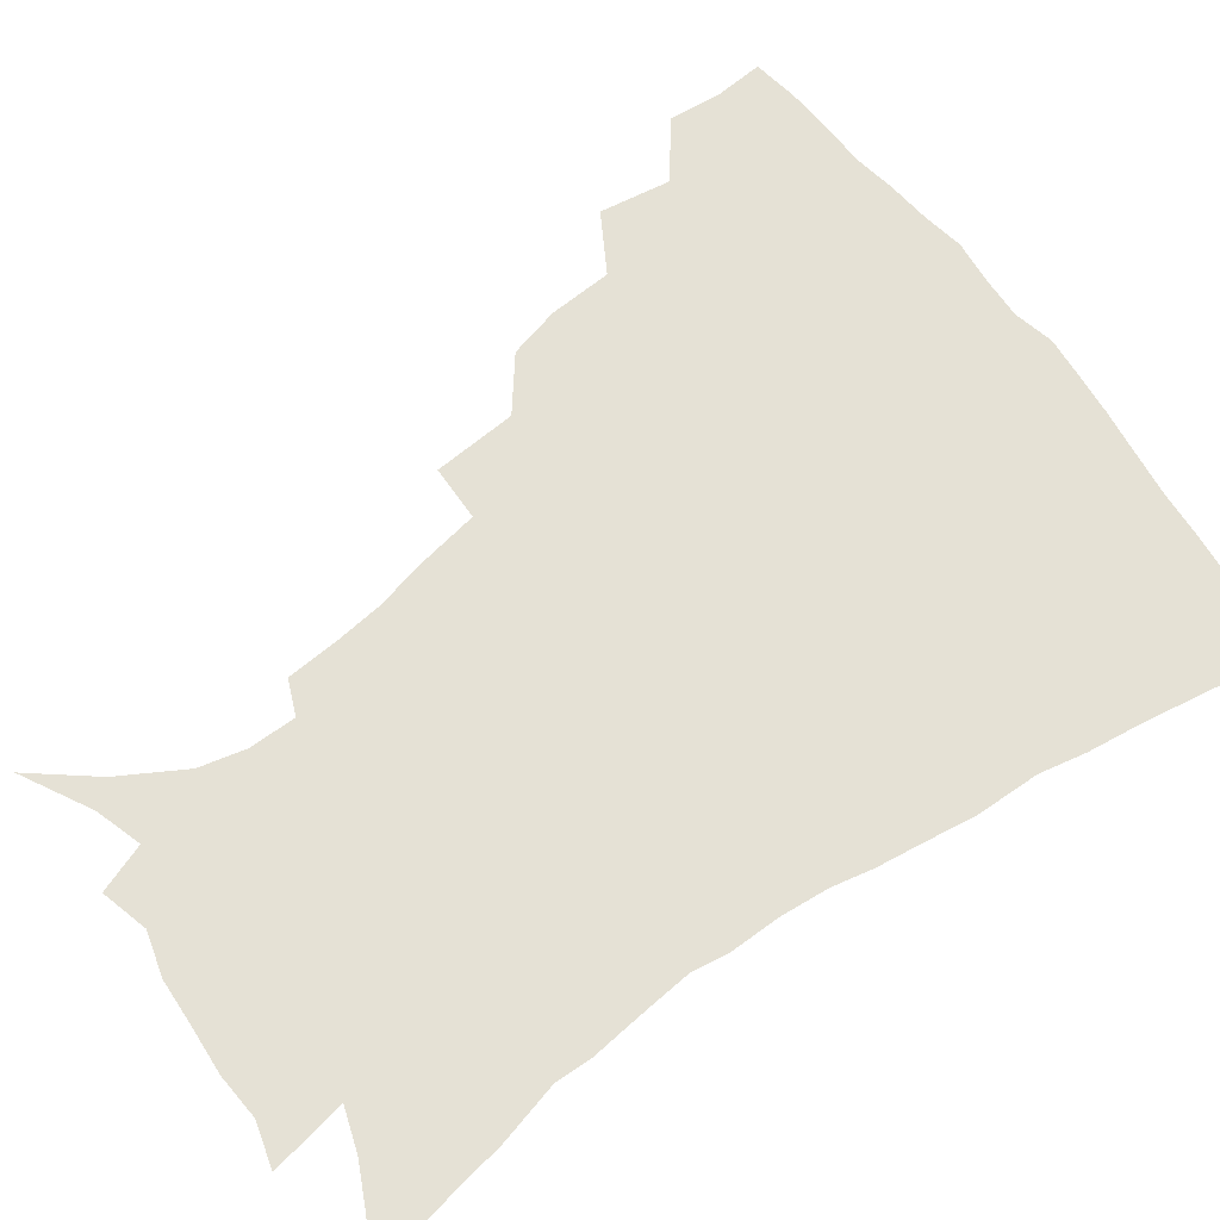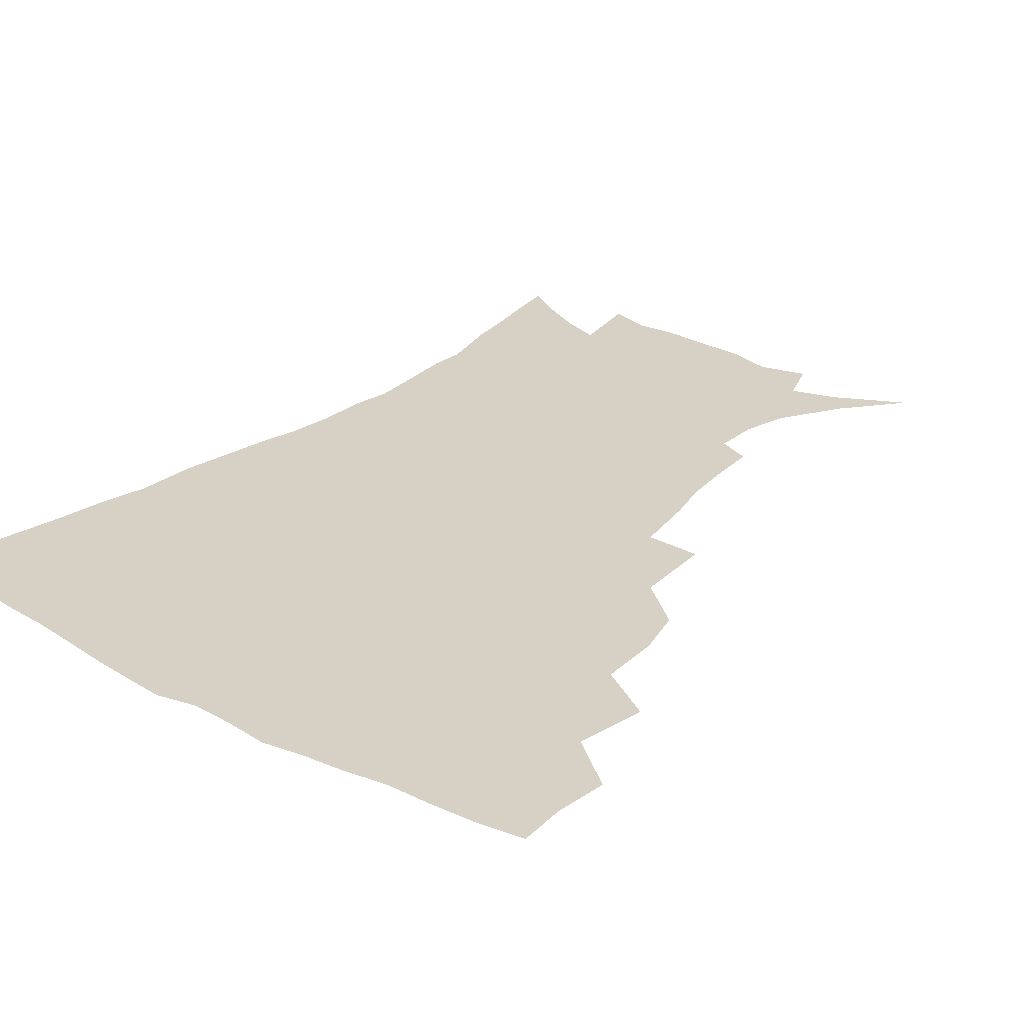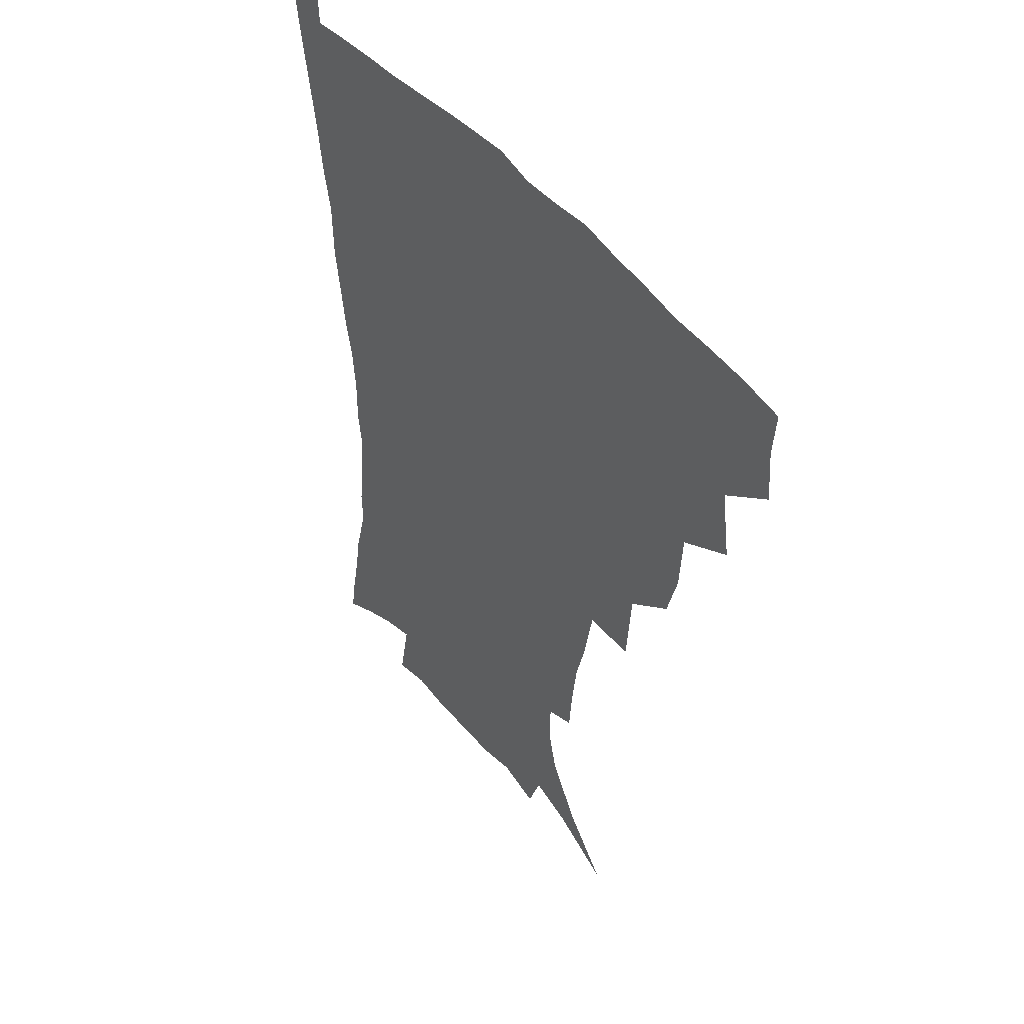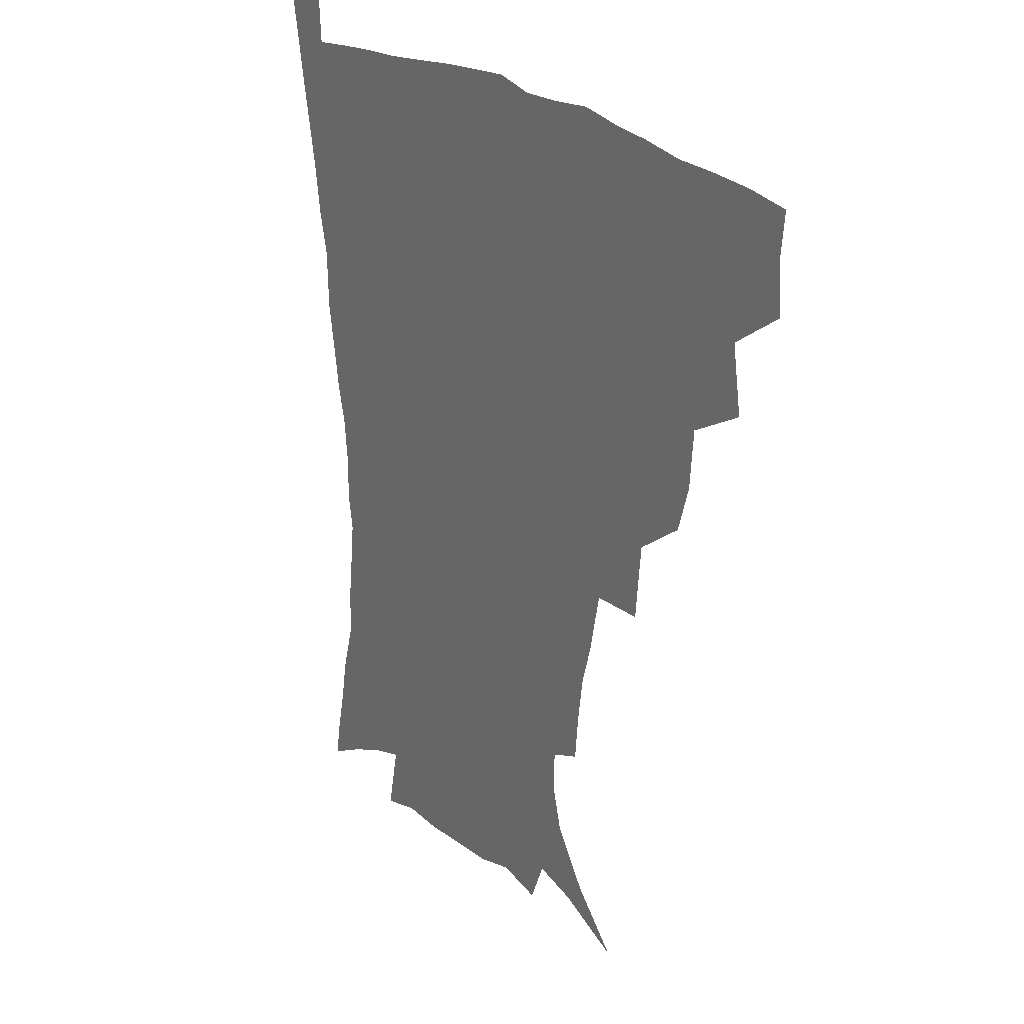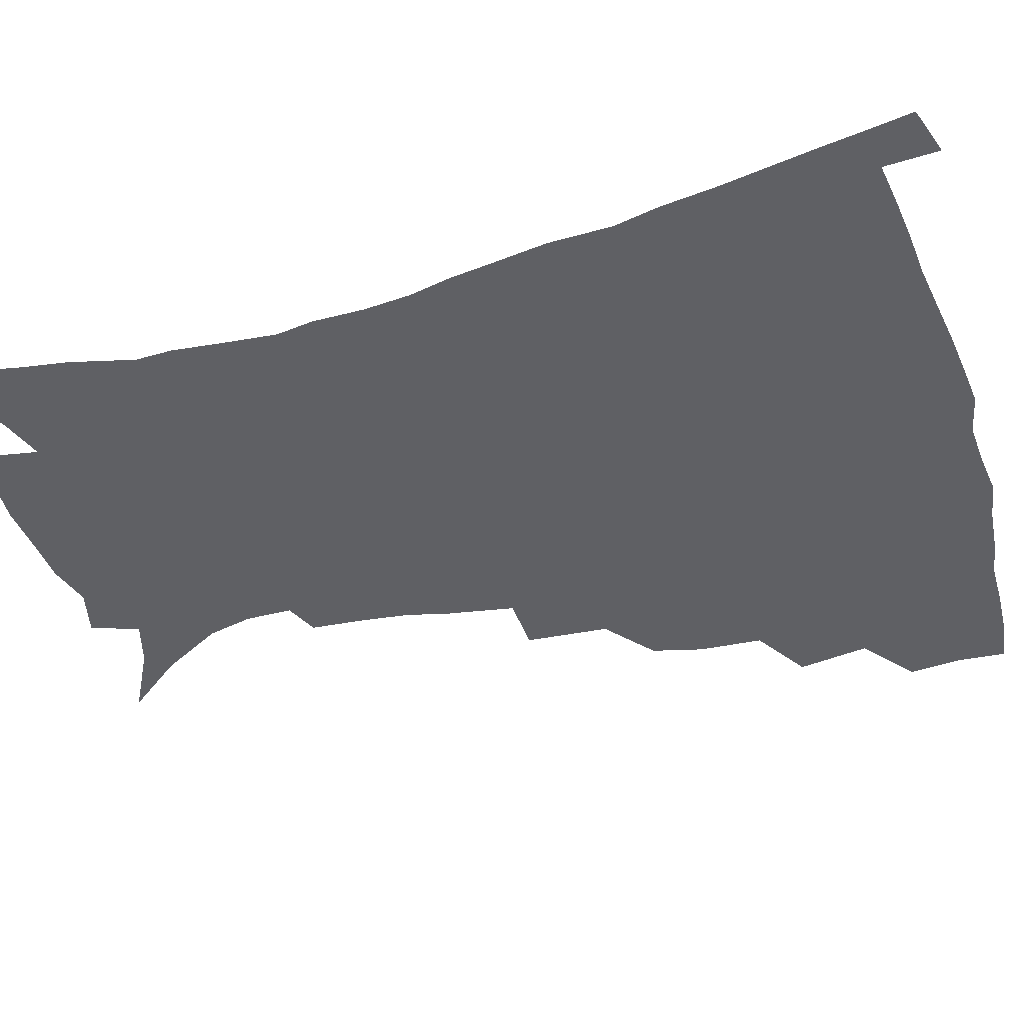
<metadata>
{"format":"obj","ext":"obj","renderer":"f3d","projection":"perspective","resolution":1024,"background":"white","views":[{"elev":65.0,"azim":54.1,"up":"+Z"},{"elev":26.8,"azim":-140.8,"up":"+Z"},{"elev":47.2,"azim":-126.6,"up":"+Y"},{"elev":27.0,"azim":-129.5,"up":"+Y"},{"elev":-43.4,"azim":107.5,"up":"+Z"}]}
</metadata>
<code>
v 437.1 398.7 0
v 438.5 417 0
v 437.2 433.1 0
v 452.1 360.6 0
v 455.7 384.7 0
v 454.4 401.2 0
v 454.7 418.1 0
v 452.6 435.5 0
v 477.7 310.4 0
v 473.2 327.6 0
v 471.8 348.9 0
v 473.6 371.7 0
v 472.4 388.1 0
v 471.2 403.8 0
v 470 419.3 0
v 468.1 436.6 0
v 497.2 268.6 0
v 495 296.8 0
v 492.9 321.4 0
v 490.8 339.5 0
v 490.4 358.9 0
v 489.3 375.1 0
v 488 390.5 0
v 486.7 405.5 0
v 485.1 420.6 0
v 483.6 437 0
v 527.5 195.7 0
v 526.1 213.2 0
v 524 230.3 0
v 520.1 245.5 0
v 516.1 268.1 0
v 511.7 288.5 0
v 508.9 308.4 0
v 506.1 324.7 0
v 505 342.8 0
v 505 361.7 0
v 504.2 377.5 0
v 502.9 392.3 0
v 501.6 406.7 0
v 500.2 421.2 0
v 498.2 439.4 0
v 506.7 117.3 0
v 523.2 137.8 0
v 535.6 159.2 0
v 539.3 174.9 0
v 539.2 190.9 0
v 538.3 211.1 0
v 536.3 227.6 0
v 533.6 243.7 0
v 530.4 261.3 0
v 527.3 280.1 0
v 524.9 299.3 0
v 523.8 318.7 0
v 522.6 334.8 0
v 520.5 349 0
v 520.2 365.7 0
v 518.9 379.7 0
v 517.4 393.8 0
v 515.9 408.2 0
v 514.5 422.8 0
v 512.7 440.9 0
v 530.1 129.9 0
v 541.4 149 0
v 548.5 168.8 0
v 549.7 185.5 0
v 548.8 201.1 0
v 548.5 222.7 0
v 546 236.5 0
v 543.6 252.3 0
v 541.3 270 0
v 538.7 285.7 0
v 537.4 305.3 0
v 536.2 320.6 0
v 535.6 338 0
v 534.6 352.6 0
v 533.9 367.1 0
v 533.8 381.7 0
v 531.7 395.2 0
v 530.7 409.3 0
v 529 424.7 0
v 526.9 443.4 0
v 545.9 134.8 0
v 557.1 159.6 0
v 560 178.3 0
v 559.6 193 0
v 559.3 211.7 0
v 558.3 229.9 0
v 556.3 244.2 0
v 554.6 261.2 0
v 552.3 274.8 0
v 550.7 291.2 0
v 549.3 306.5 0
v 549.1 324.9 0
v 548.8 340.6 0
v 547.9 354.4 0
v 547.3 368.2 0
v 547.3 382.6 0
v 546.3 395.9 0
v 545.6 409.3 0
v 543.8 424.5 0
v 541.9 441.9 0
v 551.8 118.6 0
v 563.2 143.9 0
v 568.3 163.9 0
v 570.2 183.4 0
v 569.9 199.8 0
v 569.1 216.8 0
v 568 233.1 0
v 566.4 248.3 0
v 565.1 264.2 0
v 563.8 279.8 0
v 562.5 294.9 0
v 562.5 313.3 0
v 561.4 326.3 0
v 561.8 343.4 0
v 561.1 356 0
v 561.3 370.4 0
v 560.7 383.4 0
v 559.8 396.6 0
v 559.3 410 0
v 558.2 424.3 0
v 556.2 441.3 0
v 568 122.9 0
v 576.2 147.1 0
v 579.7 168.7 0
v 580.1 184.6 0
v 579.8 202 0
v 578.8 221 0
v 578.4 238.9 0
v 576.8 251.5 0
v 576 267.5 0
v 575.1 281.9 0
v 574.3 296.9 0
v 574.3 315.1 0
v 574.4 330.3 0
v 574.2 343.8 0
v 574.1 357.1 0
v 574.6 371.6 0
v 574 384 0
v 573.9 397.1 0
v 573 410.8 0
v 572 425.1 0
v 569.9 444.5 0
v 582.6 118.9 0
v 588.7 148.8 0
v 590.2 169 0
v 590.4 187.1 0
v 590 205.4 0
v 589.2 218.7 0
v 587.4 242.6 0
v 587.5 254.8 0
v 587.2 268.7 0
v 586.5 284.4 0
v 586 299.3 0
v 586.1 316 0
v 586.3 331 0
v 586.7 344.3 0
v 586.8 357.2 0
v 587.3 371.4 0
v 587.5 384.3 0
v 587.5 397.4 0
v 587.3 410.6 0
v 585.9 426.2 0
v 584.2 443.3 0
v 598.8 118.2 0
v 600.8 148.3 0
v 601.1 169.1 0
v 600.8 188.7 0
v 600.2 205.9 0
v 599.9 219.5 0
v 599.2 235.3 0
v 598.4 250.6 0
v 597.6 269.4 0
v 597.5 285.4 0
v 597.5 300.2 0
v 597.7 316.1 0
v 598.3 329.3 0
v 598.9 344.8 0
v 599.6 357.8 0
v 600.3 371.5 0
v 601 384.4 0
v 601.1 397.4 0
v 601.1 411.1 0
v 600.2 426 0
v 598.8 441.9 0
v 614.8 117.2 0
v 613.2 147.6 0
v 612.4 166.8 0
v 611.3 187.1 0
v 610.4 204.5 0
v 610 222.2 0
v 609.3 238.1 0
v 608.8 255.3 0
v 608.6 268.8 0
v 608.4 285.2 0
v 608.8 299.7 0
v 609.3 314.2 0
v 610.2 329.7 0
v 611 343.3 0
v 612 357.9 0
v 613.1 371.2 0
v 614.2 383.9 0
v 615.3 397 0
v 616 409.9 0
v 615.4 424.5 0
v 614.3 439.8 0
v 630.1 118.3 0
v 626.5 143.3 0
v 623.6 166.1 0
v 622.3 184 0
v 620.8 203.1 0
v 619.8 221.7 0
v 619.3 237.5 0
v 619.1 252.5 0
v 619.1 268.1 0
v 619.6 281.9 0
v 619.9 297.3 0
v 621 311 0
v 621.4 329.5 0
v 622.9 342.2 0
v 624.1 357.1 0
v 625.7 369.5 0
v 627.2 382.9 0
v 628.5 396.1 0
v 629.6 409.3 0
v 630.3 422.9 0
v 629.9 437.9 0
v 645.1 114.2 0
v 640.3 139.8 0
v 636.6 160 0
v 633.2 181.9 0
v 631.4 200.2 0
v 630 218.6 0
v 629.9 233.2 0
v 630.6 245.9 0
v 629.3 265.7 0
v 630.3 279.1 0
v 630.8 294.2 0
v 633.1 305.9 0
v 633.5 323.5 0
v 635.1 337.9 0
v 635.8 354.7 0
v 638.3 367.3 0
v 640 382.9 0
v 641.6 395.1 0
v 643.1 408.3 0
v 644.4 421.8 0
v 644.5 436.9 0
v 654.7 134.9 0
v 648.6 157.2 0
v 645.6 175.7 0
v 643 194.2 0
v 641.1 212.4 0
v 640.2 228.9 0
v 640.6 243 0
v 640.9 258 0
v 641.2 274 0
v 642.6 287.6 0
v 643.6 304.2 0
v 645 319 0
v 647.7 332 0
v 649 348.2 0
v 650.8 363.6 0
v 652.3 380.1 0
v 654.6 393.6 0
v 656.8 406.8 0
v 658.4 420.7 0
v 659.3 435.5 0
v 668.9 128 0
v 663.6 147.9 0
v 659.1 167.4 0
v 656.3 185 0
v 653.7 202.8 0
v 652.4 219.6 0
v 651.8 235.3 0
v 652.1 250.3 0
v 652.9 265.3 0
v 653.3 281.9 0
v 655 296.7 0
v 658.2 309.3 0
v 659.2 327.2 0
v 660.6 344.4 0
v 663.3 359.4 0
v 665.6 374.8 0
v 668.2 389.7 0
v 670.5 404.9 0
v 672.5 419.1 0
v 674.2 433.6 0
v 675.1 451.9 0
v 683.3 119.8 0
v 680.8 134.9 0
v 677.3 151.6 0
v 674.7 167.4 0
v 669.1 188.7 0
v 669.5 201.1 0
v 667.5 218.4 0
v 665.7 236.3 0
v 667.5 248.9 0
v 667.4 266.6 0
v 668.7 282.4 0
v 671.6 296.4 0
v 673.7 312.9 0
v 676.1 329.6 0
v 676.4 350.8 0
v 679.6 366.5 0
v 681.8 385 0
v 684.5 401.6 0
v 687 416.8 0
v 689.1 431.8 0
v 691.5 447.1 0
f 5 6 1
f 1 6 2
f 6 7 2
f 2 7 3
f 7 8 3
f 11 12 4
f 4 12 5
f 12 13 5
f 5 13 6
f 13 14 6
f 6 14 7
f 14 15 7
f 7 15 8
f 15 16 8
f 18 19 9
f 9 19 10
f 19 20 10
f 10 20 11
f 20 21 11
f 11 21 12
f 21 22 12
f 12 22 13
f 22 23 13
f 13 23 14
f 23 24 14
f 14 24 15
f 24 25 15
f 15 25 16
f 25 26 16
f 31 32 17
f 17 32 18
f 32 33 18
f 18 33 19
f 33 34 19
f 19 34 20
f 34 35 20
f 20 35 21
f 35 36 21
f 21 36 22
f 36 37 22
f 22 37 23
f 37 38 23
f 23 38 24
f 38 39 24
f 24 39 25
f 39 40 25
f 25 40 26
f 40 41 26
f 46 47 27
f 27 47 28
f 47 48 28
f 28 48 29
f 48 49 29
f 29 49 30
f 49 50 30
f 30 50 31
f 50 51 31
f 31 51 32
f 51 52 32
f 32 52 33
f 52 53 33
f 33 53 34
f 53 54 34
f 34 54 35
f 54 55 35
f 35 55 36
f 55 56 36
f 36 56 37
f 56 57 37
f 37 57 38
f 57 58 38
f 38 58 39
f 58 59 39
f 39 59 40
f 59 60 40
f 40 60 41
f 60 61 41
f 42 62 43
f 62 63 43
f 43 63 44
f 63 64 44
f 44 64 45
f 64 65 45
f 45 65 46
f 65 66 46
f 46 66 47
f 66 67 47
f 47 67 48
f 67 68 48
f 48 68 49
f 68 69 49
f 49 69 50
f 69 70 50
f 50 70 51
f 70 71 51
f 51 71 52
f 71 72 52
f 52 72 53
f 72 73 53
f 53 73 54
f 73 74 54
f 54 74 55
f 74 75 55
f 55 75 56
f 75 76 56
f 56 76 57
f 76 77 57
f 57 77 58
f 77 78 58
f 58 78 59
f 78 79 59
f 59 79 60
f 79 80 60
f 60 80 61
f 80 81 61
f 62 82 63
f 82 83 63
f 63 83 64
f 83 84 64
f 64 84 65
f 84 85 65
f 65 85 66
f 85 86 66
f 66 86 67
f 86 87 67
f 67 87 68
f 87 88 68
f 68 88 69
f 88 89 69
f 69 89 70
f 89 90 70
f 70 90 71
f 90 91 71
f 71 91 72
f 91 92 72
f 72 92 73
f 92 93 73
f 73 93 74
f 93 94 74
f 74 94 75
f 94 95 75
f 75 95 76
f 95 96 76
f 76 96 77
f 96 97 77
f 77 97 78
f 97 98 78
f 78 98 79
f 98 99 79
f 79 99 80
f 99 100 80
f 80 100 81
f 100 101 81
f 102 103 82
f 82 103 83
f 103 104 83
f 83 104 84
f 104 105 84
f 84 105 85
f 105 106 85
f 85 106 86
f 106 107 86
f 86 107 87
f 107 108 87
f 87 108 88
f 108 109 88
f 88 109 89
f 109 110 89
f 89 110 90
f 110 111 90
f 90 111 91
f 111 112 91
f 91 112 92
f 112 113 92
f 92 113 93
f 113 114 93
f 93 114 94
f 114 115 94
f 94 115 95
f 115 116 95
f 95 116 96
f 116 117 96
f 96 117 97
f 117 118 97
f 97 118 98
f 118 119 98
f 98 119 99
f 119 120 99
f 99 120 100
f 120 121 100
f 100 121 101
f 121 122 101
f 102 123 103
f 123 124 103
f 103 124 104
f 124 125 104
f 104 125 105
f 125 126 105
f 105 126 106
f 126 127 106
f 106 127 107
f 127 128 107
f 107 128 108
f 128 129 108
f 108 129 109
f 129 130 109
f 109 130 110
f 130 131 110
f 110 131 111
f 131 132 111
f 111 132 112
f 132 133 112
f 112 133 113
f 133 134 113
f 113 134 114
f 134 135 114
f 114 135 115
f 135 136 115
f 115 136 116
f 136 137 116
f 116 137 117
f 137 138 117
f 117 138 118
f 138 139 118
f 118 139 119
f 139 140 119
f 119 140 120
f 140 141 120
f 120 141 121
f 141 142 121
f 121 142 122
f 142 143 122
f 123 144 124
f 144 145 124
f 124 145 125
f 145 146 125
f 125 146 126
f 146 147 126
f 126 147 127
f 147 148 127
f 127 148 128
f 148 149 128
f 128 149 129
f 149 150 129
f 129 150 130
f 150 151 130
f 130 151 131
f 151 152 131
f 131 152 132
f 152 153 132
f 132 153 133
f 153 154 133
f 133 154 134
f 154 155 134
f 134 155 135
f 155 156 135
f 135 156 136
f 156 157 136
f 136 157 137
f 157 158 137
f 137 158 138
f 158 159 138
f 138 159 139
f 159 160 139
f 139 160 140
f 160 161 140
f 140 161 141
f 161 162 141
f 141 162 142
f 162 163 142
f 142 163 143
f 163 164 143
f 144 165 145
f 165 166 145
f 145 166 146
f 166 167 146
f 146 167 147
f 167 168 147
f 147 168 148
f 168 169 148
f 148 169 149
f 169 170 149
f 149 170 150
f 170 171 150
f 150 171 151
f 171 172 151
f 151 172 152
f 172 173 152
f 152 173 153
f 173 174 153
f 153 174 154
f 174 175 154
f 154 175 155
f 175 176 155
f 155 176 156
f 176 177 156
f 156 177 157
f 177 178 157
f 157 178 158
f 178 179 158
f 158 179 159
f 179 180 159
f 159 180 160
f 180 181 160
f 160 181 161
f 181 182 161
f 161 182 162
f 182 183 162
f 162 183 163
f 183 184 163
f 163 184 164
f 184 185 164
f 165 186 166
f 186 187 166
f 166 187 167
f 187 188 167
f 167 188 168
f 188 189 168
f 168 189 169
f 189 190 169
f 169 190 170
f 190 191 170
f 170 191 171
f 191 192 171
f 171 192 172
f 192 193 172
f 172 193 173
f 193 194 173
f 173 194 174
f 194 195 174
f 174 195 175
f 195 196 175
f 175 196 176
f 196 197 176
f 176 197 177
f 197 198 177
f 177 198 178
f 198 199 178
f 178 199 179
f 199 200 179
f 179 200 180
f 200 201 180
f 180 201 181
f 201 202 181
f 181 202 182
f 202 203 182
f 182 203 183
f 203 204 183
f 183 204 184
f 204 205 184
f 184 205 185
f 205 206 185
f 186 207 187
f 207 208 187
f 187 208 188
f 208 209 188
f 188 209 189
f 209 210 189
f 189 210 190
f 210 211 190
f 190 211 191
f 211 212 191
f 191 212 192
f 212 213 192
f 192 213 193
f 213 214 193
f 193 214 194
f 214 215 194
f 194 215 195
f 215 216 195
f 195 216 196
f 216 217 196
f 196 217 197
f 217 218 197
f 197 218 198
f 218 219 198
f 198 219 199
f 219 220 199
f 199 220 200
f 220 221 200
f 200 221 201
f 221 222 201
f 201 222 202
f 222 223 202
f 202 223 203
f 223 224 203
f 203 224 204
f 224 225 204
f 204 225 205
f 225 226 205
f 205 226 206
f 226 227 206
f 207 228 208
f 228 229 208
f 208 229 209
f 229 230 209
f 209 230 210
f 230 231 210
f 210 231 211
f 231 232 211
f 211 232 212
f 232 233 212
f 212 233 213
f 233 234 213
f 213 234 214
f 234 235 214
f 214 235 215
f 235 236 215
f 215 236 216
f 236 237 216
f 216 237 217
f 237 238 217
f 217 238 218
f 238 239 218
f 218 239 219
f 239 240 219
f 219 240 220
f 240 241 220
f 220 241 221
f 241 242 221
f 221 242 222
f 242 243 222
f 222 243 223
f 243 244 223
f 223 244 224
f 244 245 224
f 224 245 225
f 245 246 225
f 225 246 226
f 246 247 226
f 226 247 227
f 247 248 227
f 229 249 230
f 249 250 230
f 230 250 231
f 250 251 231
f 231 251 232
f 251 252 232
f 232 252 233
f 252 253 233
f 233 253 234
f 253 254 234
f 234 254 235
f 254 255 235
f 235 255 236
f 255 256 236
f 236 256 237
f 256 257 237
f 237 257 238
f 257 258 238
f 238 258 239
f 258 259 239
f 239 259 240
f 259 260 240
f 240 260 241
f 260 261 241
f 241 261 242
f 261 262 242
f 242 262 243
f 262 263 243
f 243 263 244
f 263 264 244
f 244 264 245
f 264 265 245
f 245 265 246
f 265 266 246
f 246 266 247
f 266 267 247
f 247 267 248
f 267 268 248
f 249 269 250
f 269 270 250
f 250 270 251
f 270 271 251
f 251 271 252
f 271 272 252
f 252 272 253
f 272 273 253
f 253 273 254
f 273 274 254
f 254 274 255
f 274 275 255
f 255 275 256
f 275 276 256
f 256 276 257
f 276 277 257
f 257 277 258
f 277 278 258
f 258 278 259
f 278 279 259
f 259 279 260
f 279 280 260
f 260 280 261
f 280 281 261
f 261 281 262
f 281 282 262
f 262 282 263
f 282 283 263
f 263 283 264
f 283 284 264
f 264 284 265
f 284 285 265
f 265 285 266
f 285 286 266
f 266 286 267
f 286 287 267
f 267 287 268
f 287 288 268
f 269 290 270
f 290 291 270
f 270 291 271
f 291 292 271
f 271 292 272
f 292 293 272
f 272 293 273
f 293 294 273
f 273 294 274
f 294 295 274
f 274 295 275
f 295 296 275
f 275 296 276
f 296 297 276
f 276 297 277
f 297 298 277
f 277 298 278
f 298 299 278
f 278 299 279
f 299 300 279
f 279 300 280
f 300 301 280
f 280 301 281
f 301 302 281
f 281 302 282
f 302 303 282
f 282 303 283
f 303 304 283
f 283 304 284
f 304 305 284
f 284 305 285
f 305 306 285
f 285 306 286
f 306 307 286
f 286 307 287
f 307 308 287
f 287 308 288
f 308 309 288
f 288 309 289
f 309 310 289

</code>
